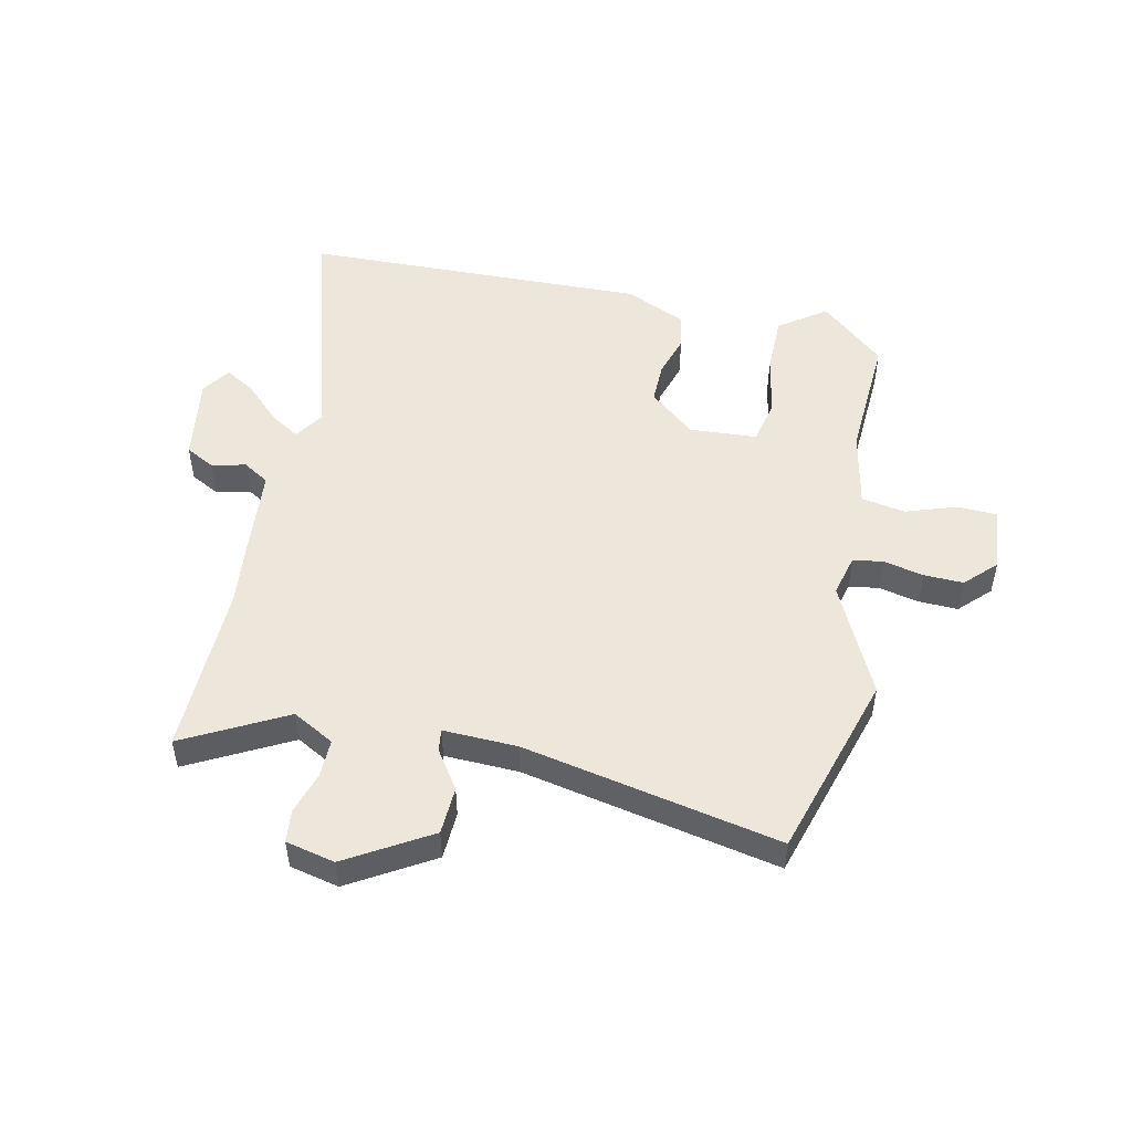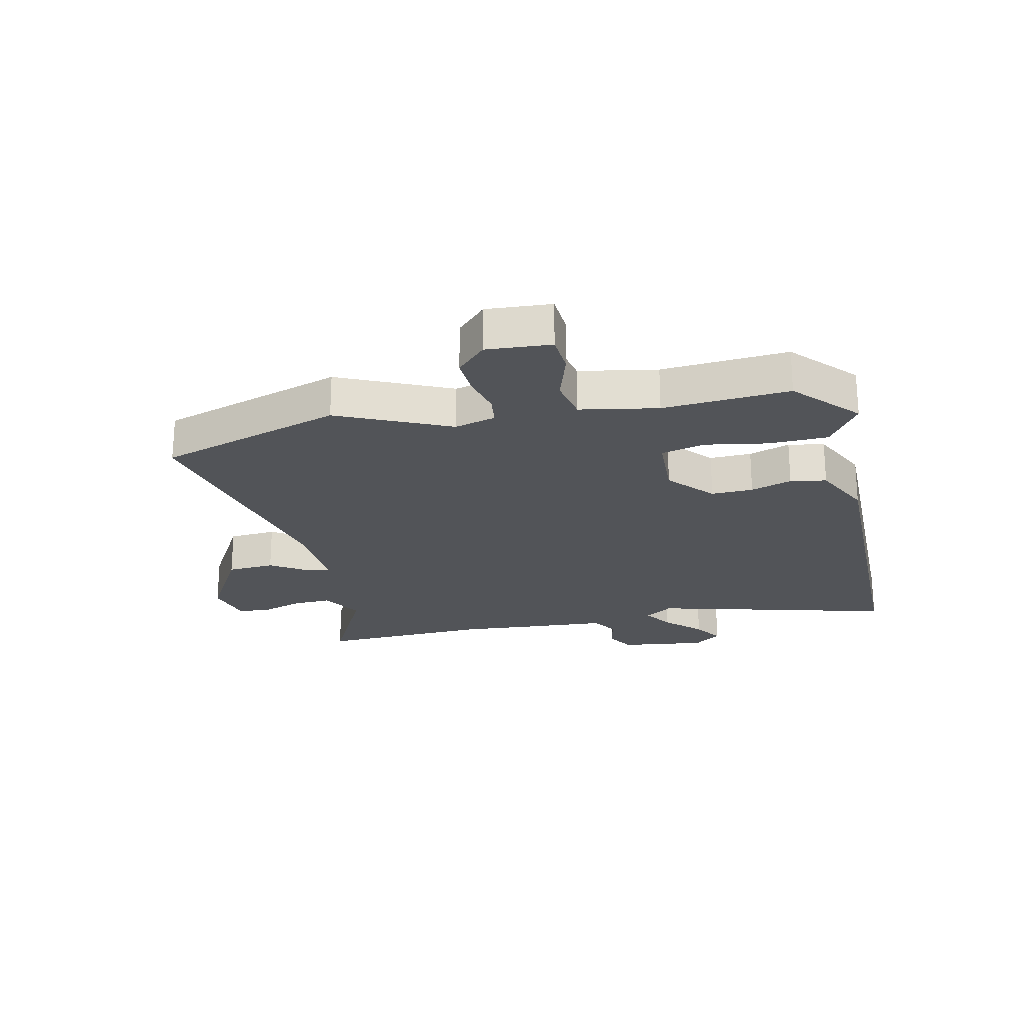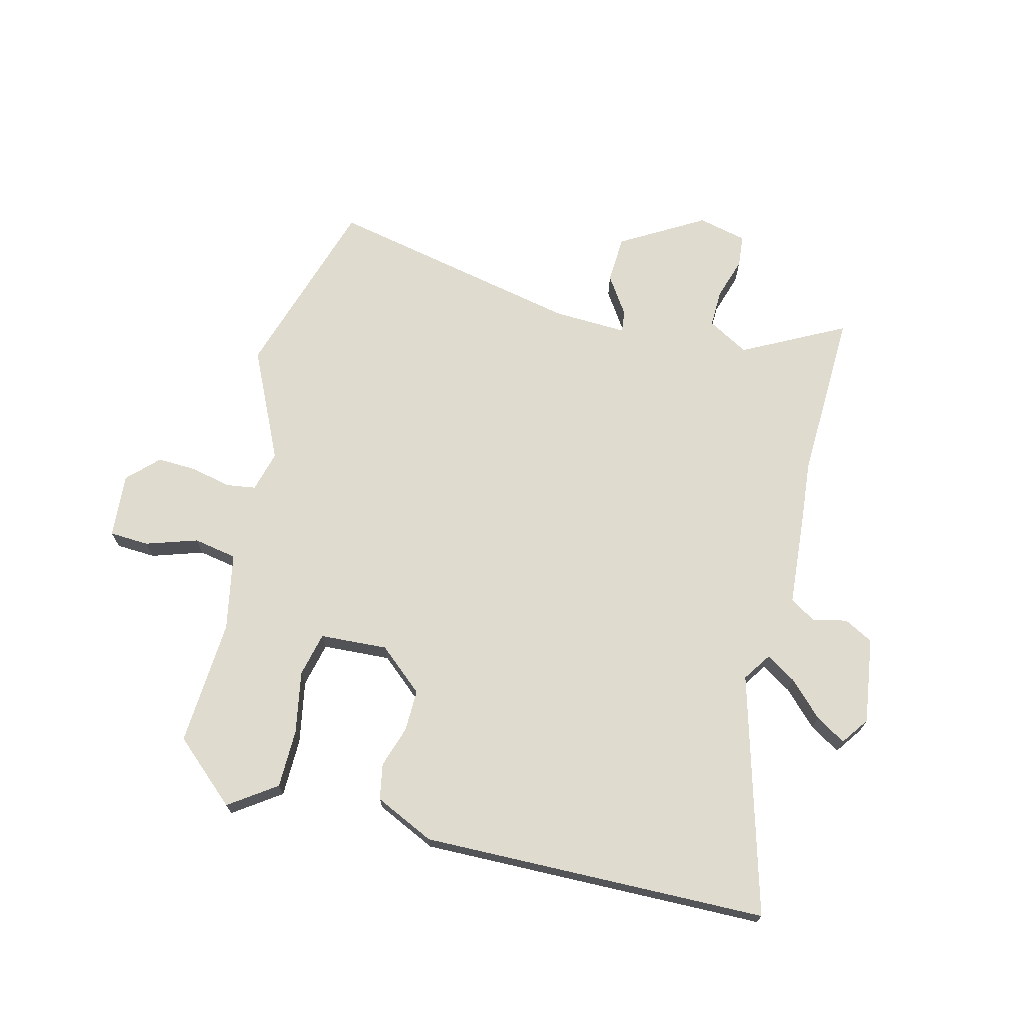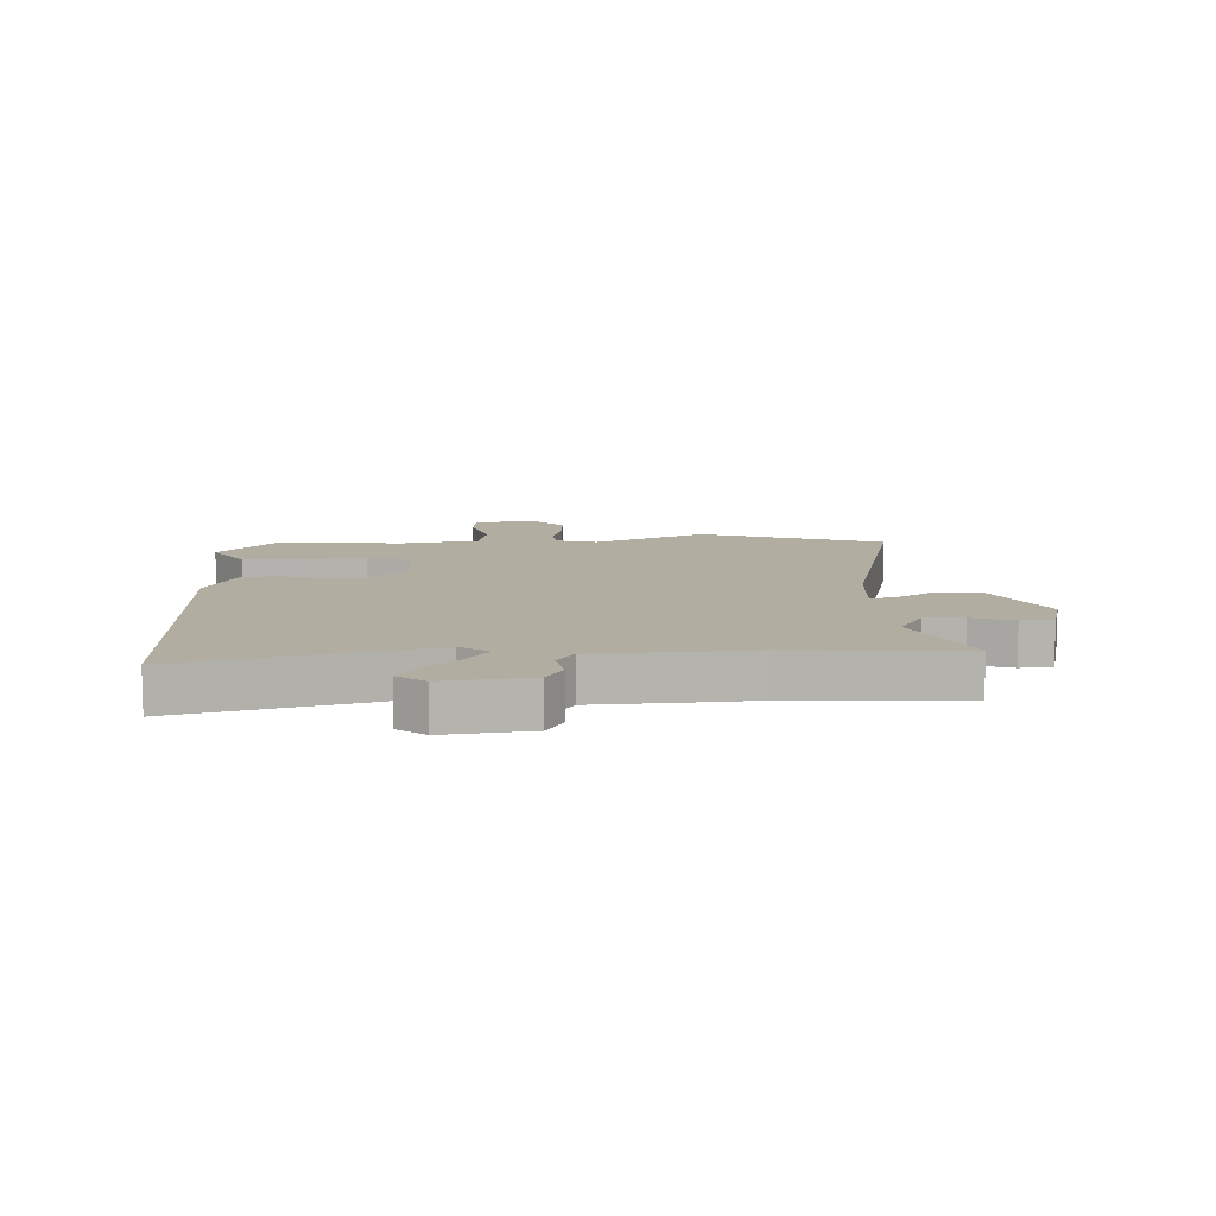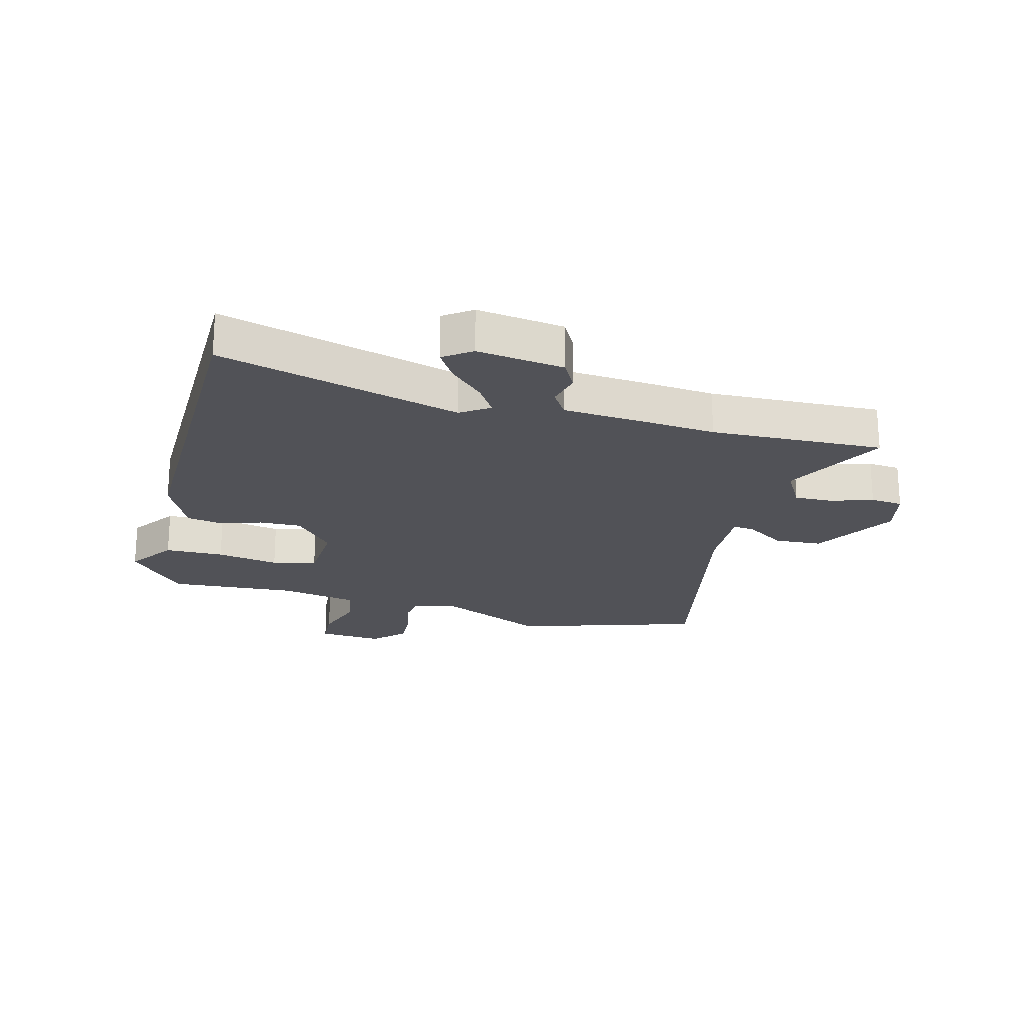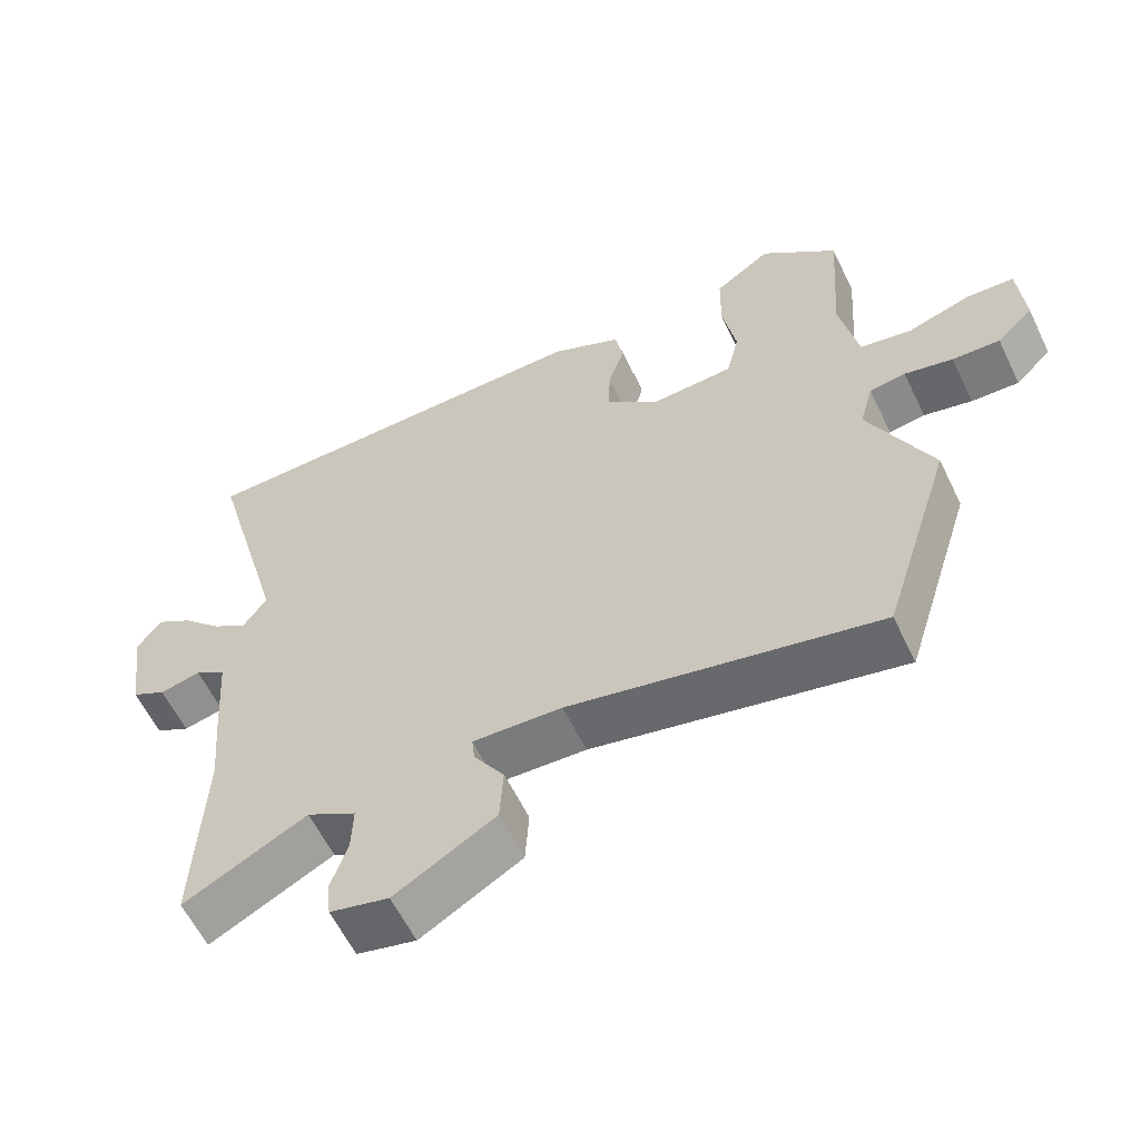
<metadata>
{"format":"obj","ext":"obj","renderer":"f3d","projection":"perspective","resolution":1024,"background":"white","views":[{"elev":50.5,"azim":-168.6,"up":"+Y"},{"elev":-23.0,"azim":-77.1,"up":"+Y"},{"elev":70.3,"azim":13.7,"up":"+Y"},{"elev":10.3,"azim":88.6,"up":"+Y"},{"elev":-21.6,"azim":75.1,"up":"+Y"},{"elev":-59.8,"azim":-154.2,"up":"+Z"}]}
</metadata>
<code>
v 0.494 0.07 -0.333
v 0.505 0.07 -0.625
v 0.331 0.07 -0.536
v 0.261 0.07 -0.576
v 0.263 0.07 -0.641
v 0.286 0.07 -0.712
v 0.281 0.07 -0.767
v 0.198 0.07 -0.787
v 0.056 0.07 -0.705
v 0.051 0.07 -0.624
v 0.094 0.07 -0.558
v 0.098 0.07 -0.521
v -0.028 0.07 -0.527
v -0.462 0.07 -0.621
v -0.561 0.07 -0.308
v -0.473 0.07 -0.119
v -0.492 0.07 -0.049
v -0.543 0.07 -0.042
v -0.611 0.07 -0.058
v -0.678 0.07 -0.061
v -0.729 0.07 -0.011
v -0.721 0.07 0.099
v -0.654 0.07 0.103
v -0.566 0.07 0.075
v -0.492 0.07 0.089
v -0.467 0.07 0.221
v -0.482 0.07 0.436
v -0.375 0.07 0.532
v -0.295 0.07 0.477
v -0.293 0.07 0.377
v -0.312 0.07 0.271
v -0.294 0.07 0.196
v -0.179 0.07 0.19
v -0.103 0.07 0.256
v -0.105 0.07 0.327
v -0.128 0.07 0.397
v -0.117 0.07 0.458
v -0.016 0.07 0.506
v 0.477 0.07 0.5
v 0.572 0.07 0.499
v 0.461 0.07 0.091
v 0.494 0.07 0.043
v 0.544 0.07 0.075
v 0.601 0.07 0.133
v 0.652 0.07 0.165
v 0.686 0.07 0.118
v 0.666 0.07 -0.029
v 0.617 0.07 -0.056
v 0.559 0.07 -0.043
v 0.515 0.07 -0.071
v 0.504 0.07 -0.22
v 0.494 0 -0.333
v 0.505 0 -0.625
v 0.331 0 -0.536
v 0.261 0 -0.576
v 0.263 0 -0.641
v 0.286 0 -0.712
v 0.281 0 -0.767
v 0.198 0 -0.787
v 0.056 0 -0.705
v 0.051 0 -0.624
v 0.094 0 -0.558
v 0.098 0 -0.521
v -0.028 0 -0.527
v -0.462 0 -0.621
v -0.561 0 -0.308
v -0.473 0 -0.119
v -0.492 0 -0.049
v -0.543 0 -0.042
v -0.611 0 -0.058
v -0.678 0 -0.061
v -0.729 0 -0.011
v -0.721 0 0.099
v -0.654 0 0.103
v -0.566 0 0.075
v -0.492 0 0.089
v -0.467 0 0.221
v -0.482 0 0.436
v -0.375 0 0.532
v -0.295 0 0.477
v -0.293 0 0.377
v -0.312 0 0.271
v -0.294 0 0.196
v -0.179 0 0.19
v -0.103 0 0.256
v -0.105 0 0.327
v -0.128 0 0.397
v -0.117 0 0.458
v -0.016 0 0.506
v 0.477 0 0.5
v 0.572 0 0.499
v 0.461 0 0.091
v 0.494 0 0.043
v 0.544 0 0.075
v 0.601 0 0.133
v 0.652 0 0.165
v 0.686 0 0.118
v 0.666 0 -0.029
v 0.617 0 -0.056
v 0.559 0 -0.043
v 0.515 0 -0.071
v 0.504 0 -0.22
f 50 51 1
f 46 47 48 49
f 46 49 50
f 43 44 45 46
f 42 43 46 50
f 41 42 50 1
f 39 40 41
f 38 39 41
f 35 36 37 38
f 34 35 38 41
f 33 34 41 1
f 28 29 30 31
f 26 27 28 31
f 25 26 31 32
f 21 22 23 24
f 21 24 25
f 18 19 20 21
f 17 18 21 25
f 16 17 25 32
f 13 14 15 16
f 12 13 16 32
f 8 9 10 11
f 8 11 12
f 5 6 7 8
f 4 5 8 12
f 3 4 12 32
f 3 32 33
f 1 2 3 33
f 52 102 101
f 100 99 98 97
f 101 100 97
f 97 96 95 94
f 101 97 94 93
f 52 101 93 92
f 92 91 90
f 92 90 89
f 89 88 87 86
f 92 89 86 85
f 52 92 85 84
f 82 81 80 79
f 82 79 78 77
f 83 82 77 76
f 75 74 73 72
f 76 75 72
f 72 71 70 69
f 76 72 69 68
f 83 76 68 67
f 67 66 65 64
f 83 67 64 63
f 62 61 60 59
f 63 62 59
f 59 58 57 56
f 63 59 56 55
f 83 63 55 54
f 84 83 54
f 84 54 53 52
f 1 52 53 2
f 2 53 54 3
f 3 54 55 4
f 4 55 56 5
f 5 56 57 6
f 6 57 58 7
f 7 58 59 8
f 8 59 60 9
f 9 60 61 10
f 10 61 62 11
f 11 62 63 12
f 12 63 64 13
f 13 64 65 14
f 14 65 66 15
f 15 66 67 16
f 16 67 68 17
f 17 68 69 18
f 18 69 70 19
f 19 70 71 20
f 20 71 72 21
f 21 72 73 22
f 22 73 74 23
f 23 74 75 24
f 24 75 76 25
f 25 76 77 26
f 26 77 78 27
f 27 78 79 28
f 28 79 80 29
f 29 80 81 30
f 30 81 82 31
f 31 82 83 32
f 32 83 84 33
f 33 84 85 34
f 34 85 86 35
f 35 86 87 36
f 36 87 88 37
f 37 88 89 38
f 38 89 90 39
f 39 90 91 40
f 40 91 92 41
f 41 92 93 42
f 42 93 94 43
f 43 94 95 44
f 44 95 96 45
f 45 96 97 46
f 46 97 98 47
f 47 98 99 48
f 48 99 100 49
f 49 100 101 50
f 50 101 102 51
f 51 102 52 1

</code>
